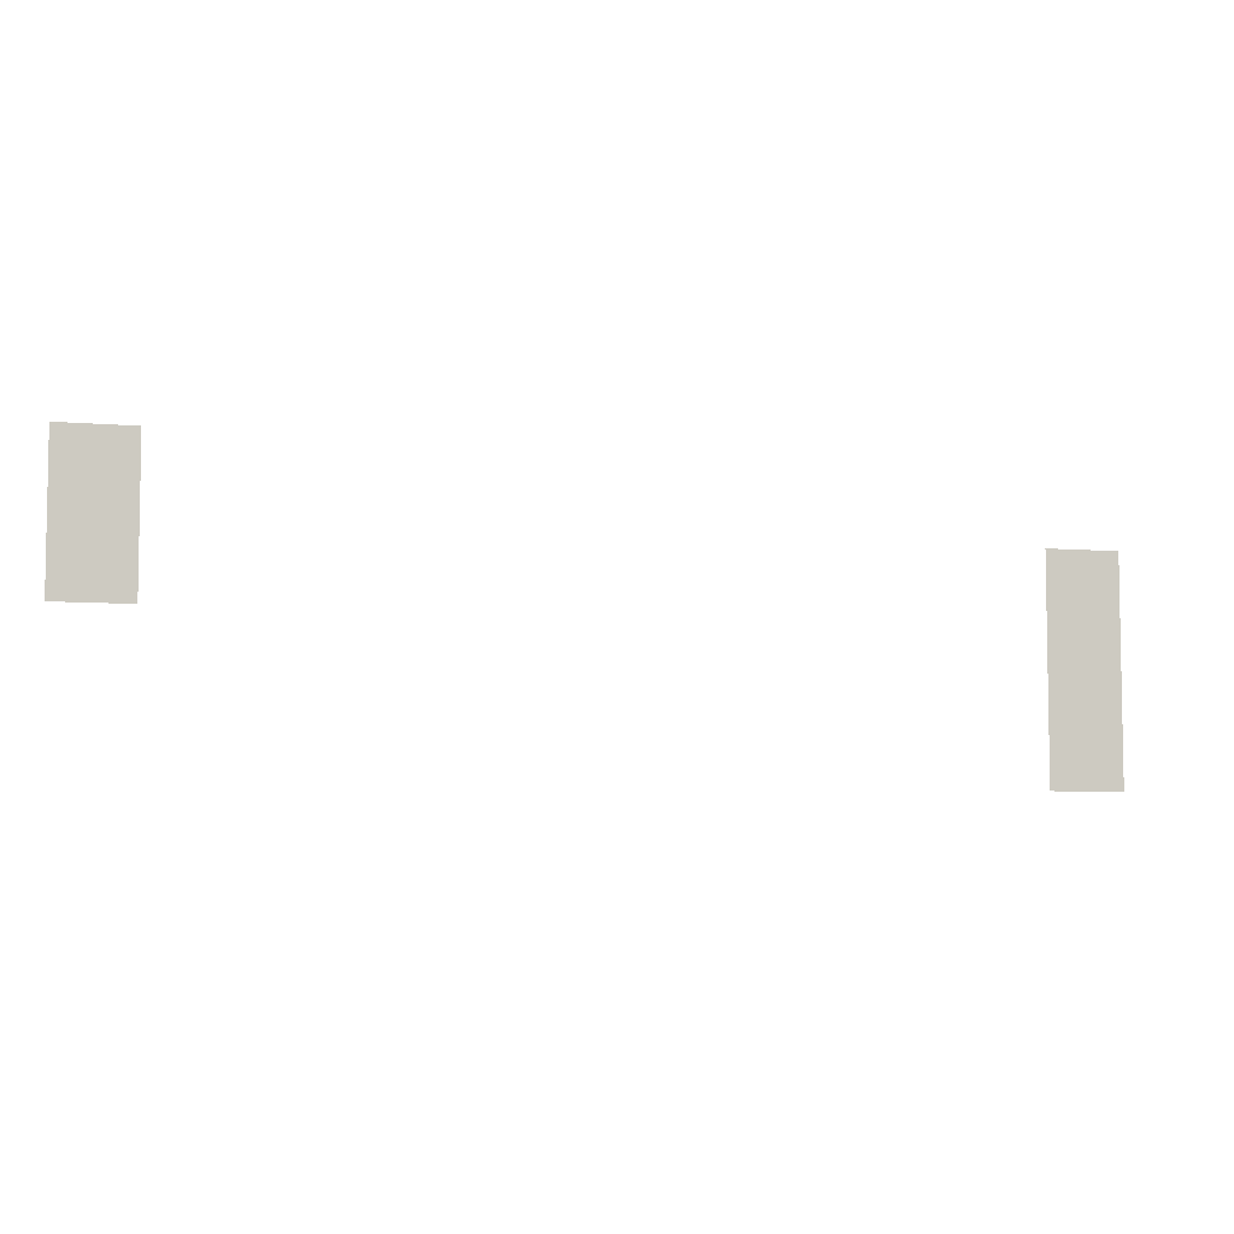
<metadata>
{"format":"obj","ext":"obj","renderer":"f3d","projection":"perspective","resolution":1024,"background":"white","views":[{"elev":-5.8,"azim":-15.1,"up":"+Y"}]}
</metadata>
<code>
v -512 -288 0
v -544 -288 0
v -544 -256 0
v -512 -256 0
v -512 -320 0
v -544 -320 0
v -544 -288 0
v -512 -288 0
v -128 -320 0
v -160 -320 0
v -160 -288 0
v -128 -288 0
v -128 -352 0
v -160 -352 0
v -160 -320 0
v -128 -320 0
v -128 -384 0
v -160 -384 0
v -160 -352 0
v -128 -352 0
g Haus05k2_mesh_0006
f 1 2 3 4
f 5 6 7 8
f 9 10 11 12
f 13 14 15 16
f 17 18 19 20

</code>
